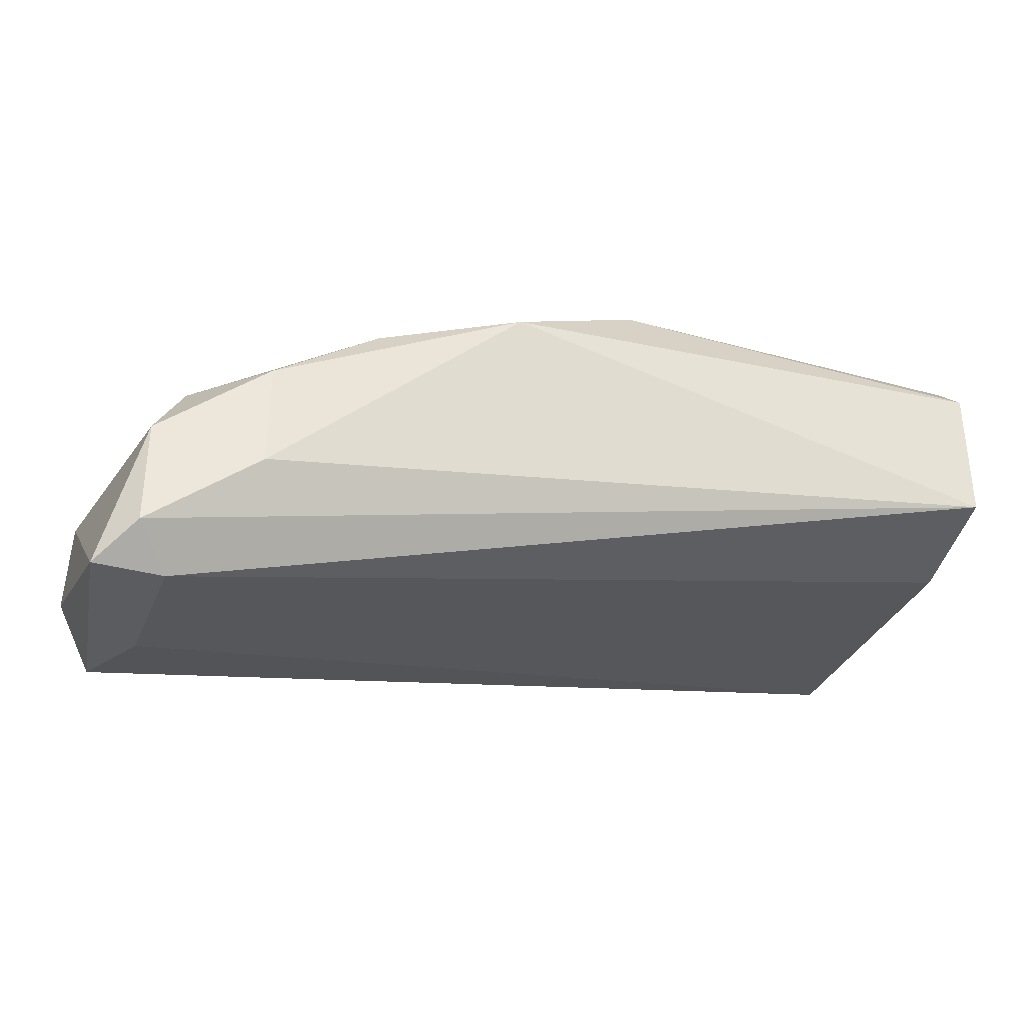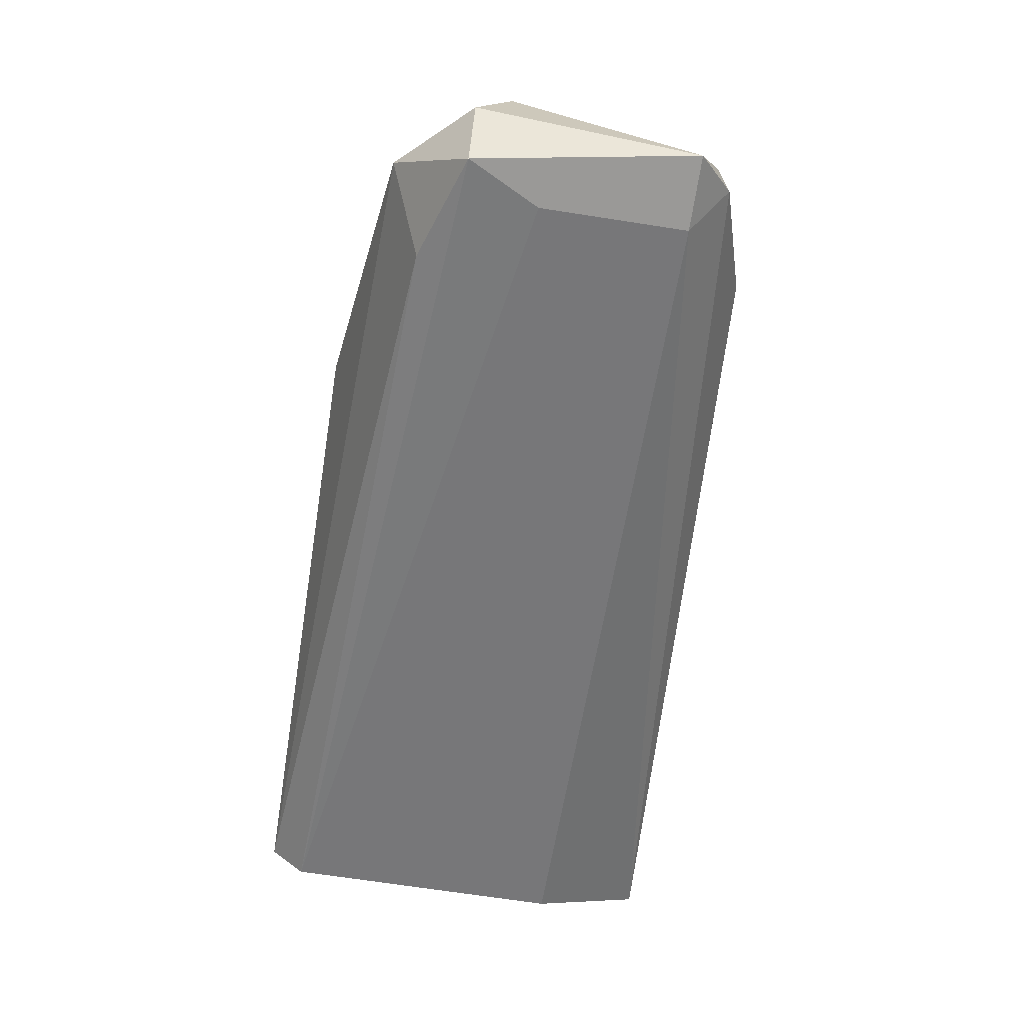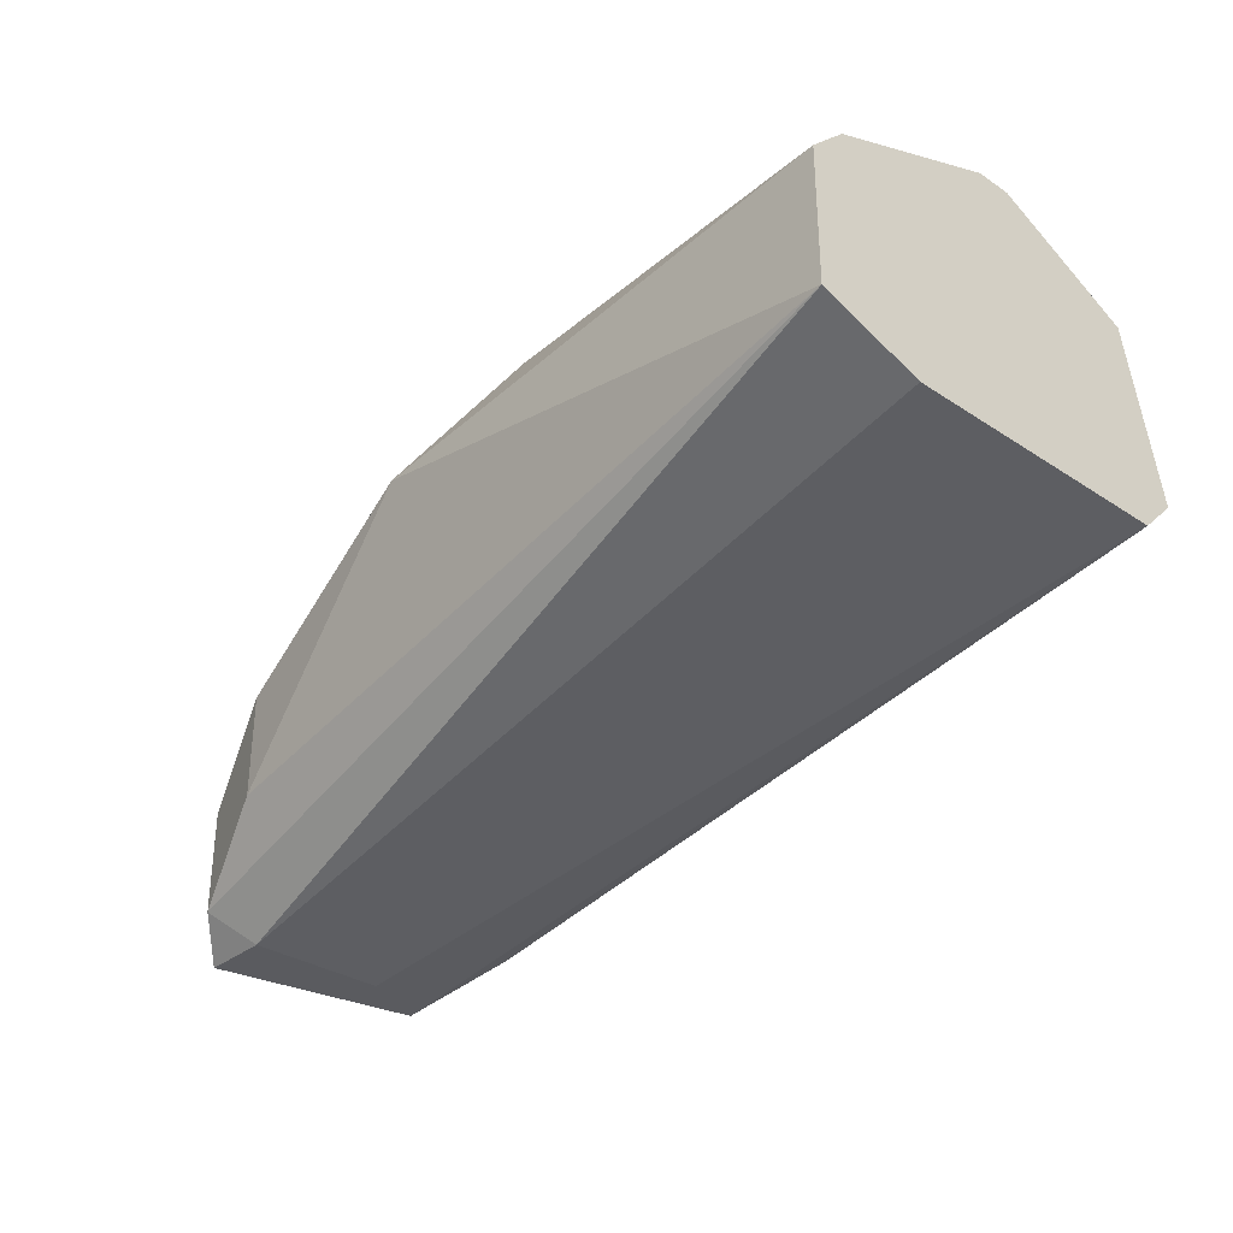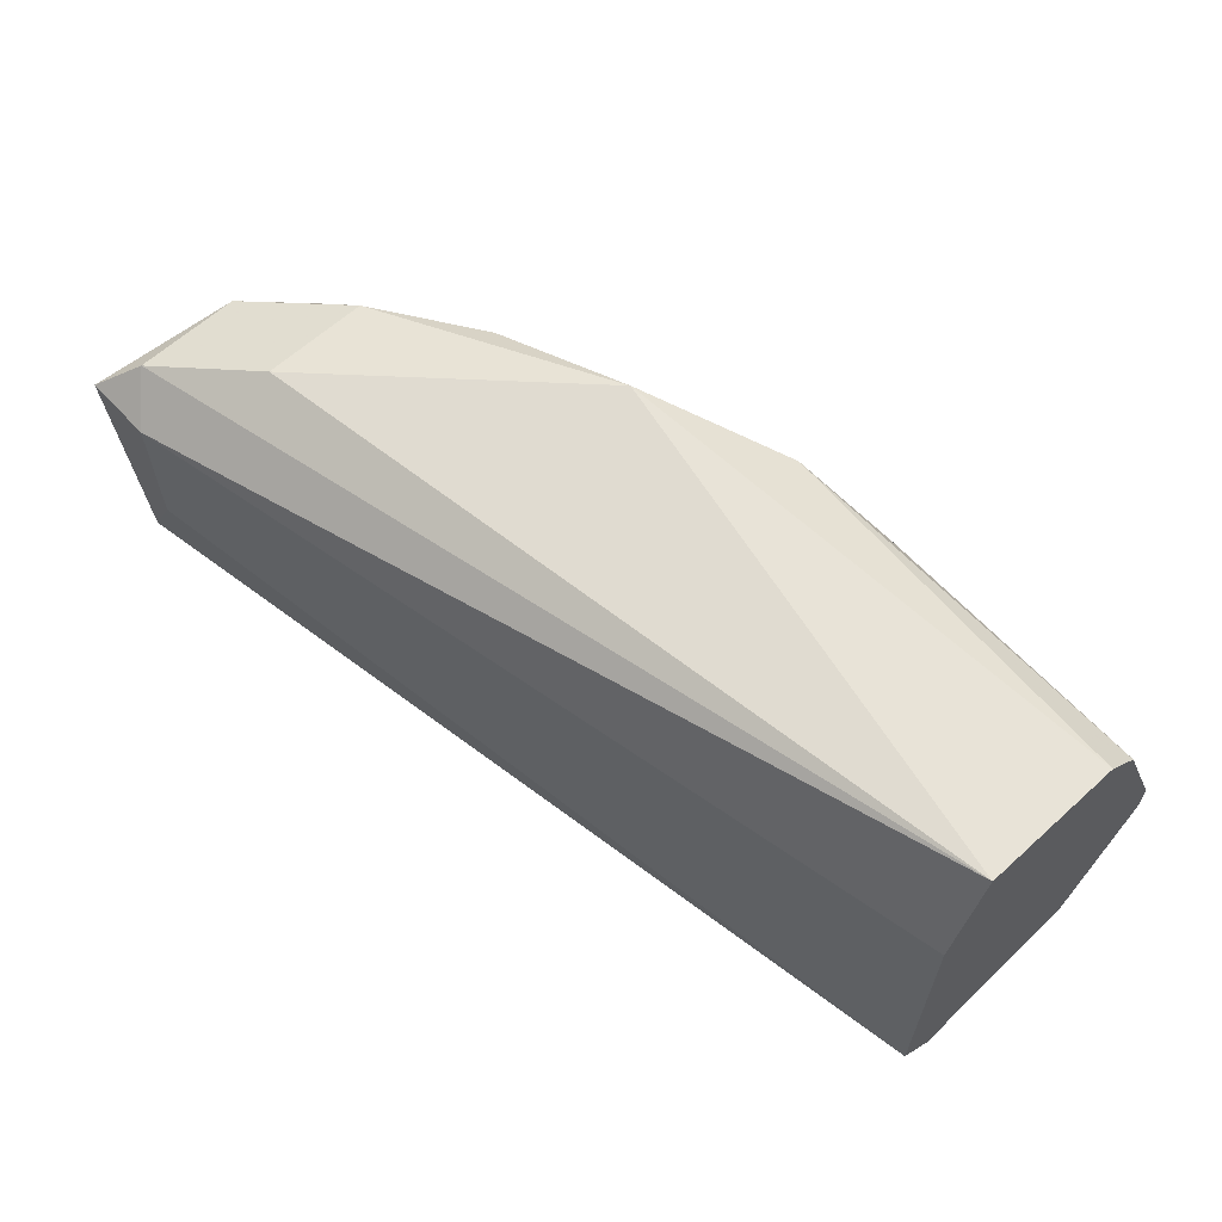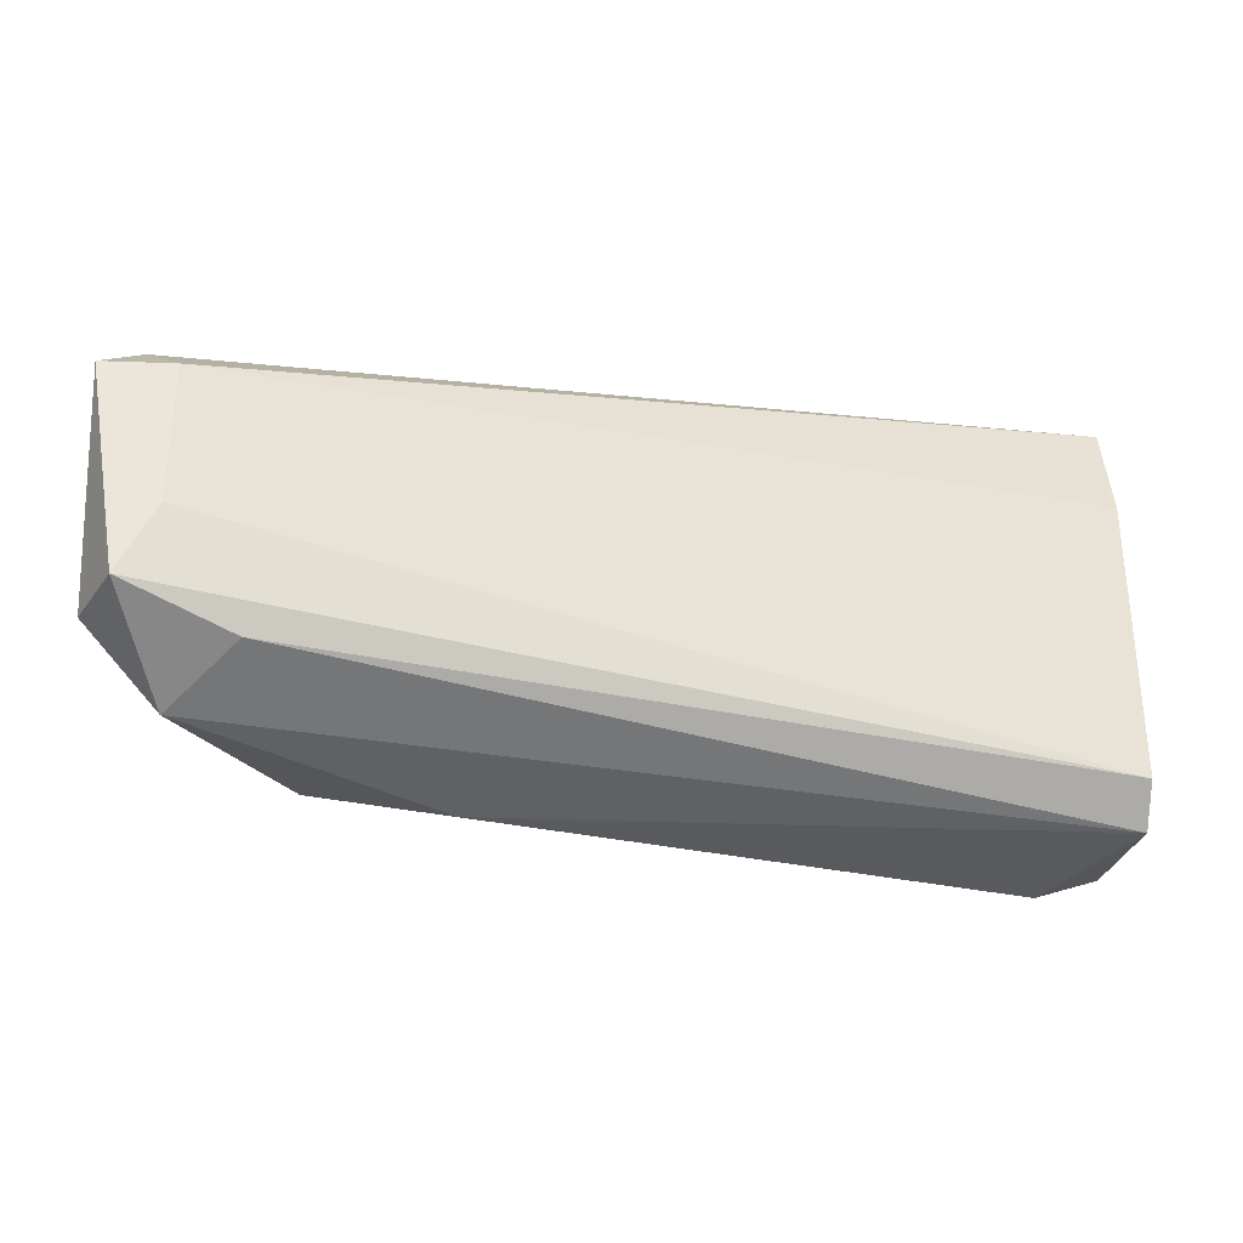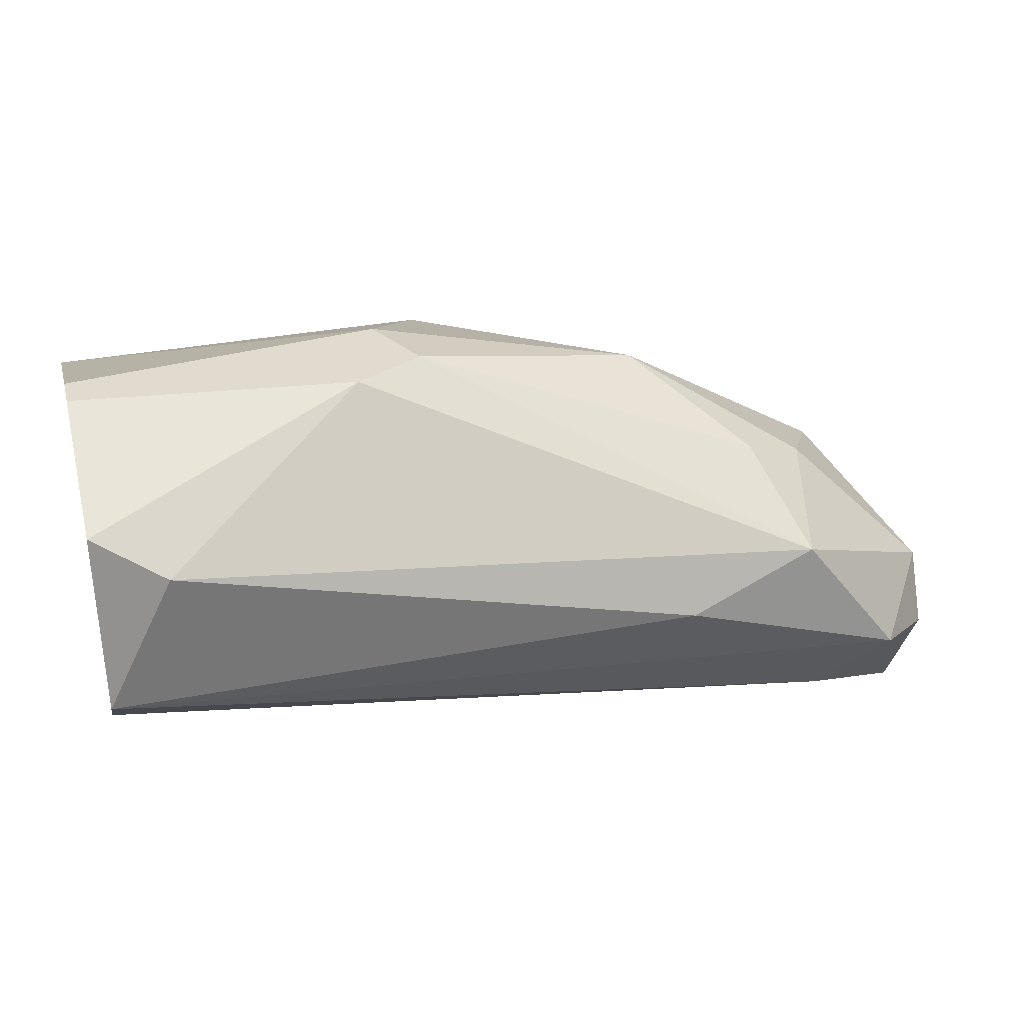
<metadata>
{"format":"obj","ext":"obj","renderer":"f3d","projection":"perspective","resolution":1024,"background":"white","views":[{"elev":-33.6,"azim":-20.7,"up":"+Y"},{"elev":-69.0,"azim":-98.8,"up":"+Y"},{"elev":-32.8,"azim":47.7,"up":"+Y"},{"elev":62.4,"azim":47.3,"up":"+Z"},{"elev":-31.0,"azim":-3.0,"up":"+Z"},{"elev":33.4,"azim":165.2,"up":"+Y"}]}
</metadata>
<code>
v -0.1087 0.03313 -0.003335
v -0.07669 0.04669 0.000361
v -0.07669 0.04669 -0.000871
v -0.07669 0.03683 0.004059
v -0.09517 0.04175 0.007756
v -0.07669 0.03806 -0.007034
v -0.1063 0.03067 0.004059
v -0.1026 0.03929 -0.0058
v -0.07669 0.03806 0.007756
v -0.09763 0.04422 0.001592
v -0.1063 0.03806 0.004059
v -0.1075 0.03067 -0.003335
v -0.07915 0.04299 -0.007034
v -0.08901 0.04669 -0.000871
v -0.07669 0.04422 0.006523
v -0.1075 0.0319 0.005291
v -0.07669 0.03683 -0.0058
v -0.09763 0.03806 -0.007034
v -0.09025 0.04422 0.006523
v -0.1063 0.03436 -0.0058
v -0.1087 0.0356 -0.002103
v -0.1038 0.03436 0.006523
v -0.08778 0.04669 0.001592
v -0.1038 0.04052 -0.000871
v -0.08655 0.04669 -0.002103
v -0.07669 0.04299 0.007756
v -0.1087 0.03067 0.004059
v -0.1075 0.0356 0.005291
v -0.07669 0.04422 -0.0058
v -0.1038 0.0319 -0.004568
v -0.1038 0.03806 0.006523
v -0.1013 0.04175 -0.002103
v -0.1001 0.04052 0.006523
v -0.1063 0.03067 -0.000871
f 12 17 34
f 3 2 4
f 3 4 6
f 4 2 9
f 7 4 9
f 2 3 14
f 9 2 15
f 7 9 16
f 6 4 17
f 4 7 17
f 13 6 18
f 8 13 18
f 10 5 19
f 12 1 20
f 8 18 20
f 18 6 20
f 20 1 21
f 8 20 21
f 9 5 22
f 16 9 22
f 2 14 23
f 14 10 23
f 15 2 23
f 10 19 23
f 19 15 23
f 11 10 24
f 8 21 24
f 21 11 24
f 13 8 25
f 14 3 25
f 8 14 25
f 5 9 26
f 9 15 26
f 19 5 26
f 15 19 26
f 12 7 27
f 1 12 27
f 7 16 27
f 21 1 27
f 21 27 28
f 11 21 28
f 16 22 28
f 27 16 28
f 3 6 29
f 6 13 29
f 25 3 29
f 13 25 29
f 6 17 30
f 17 12 30
f 20 6 30
f 12 20 30
f 22 5 31
f 11 28 31
f 28 22 31
f 10 14 32
f 14 8 32
f 8 24 32
f 24 10 32
f 5 10 33
f 10 11 33
f 31 5 33
f 11 31 33
f 7 12 34
f 17 7 34

</code>
